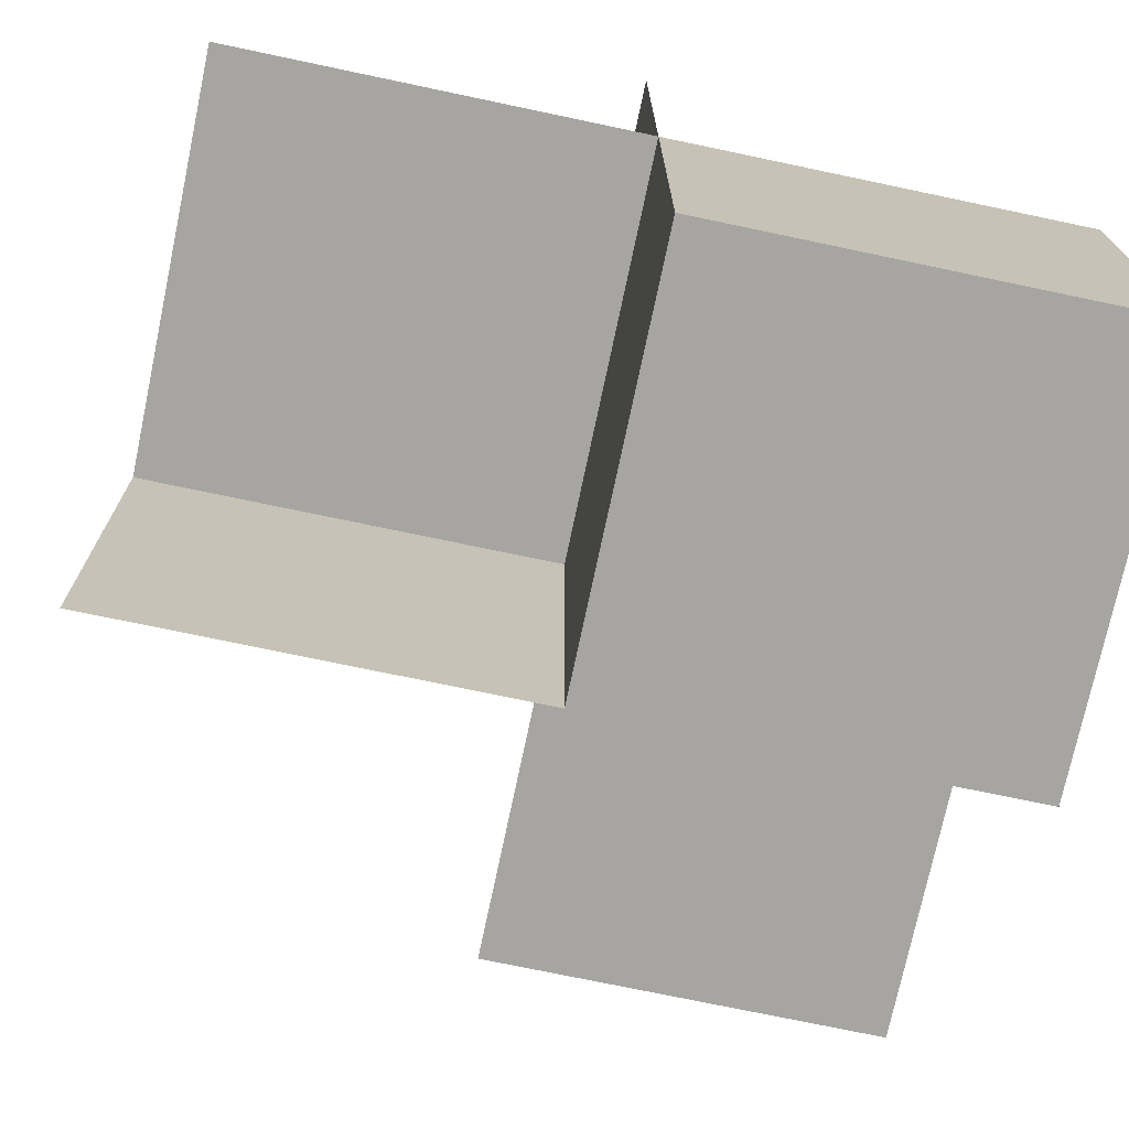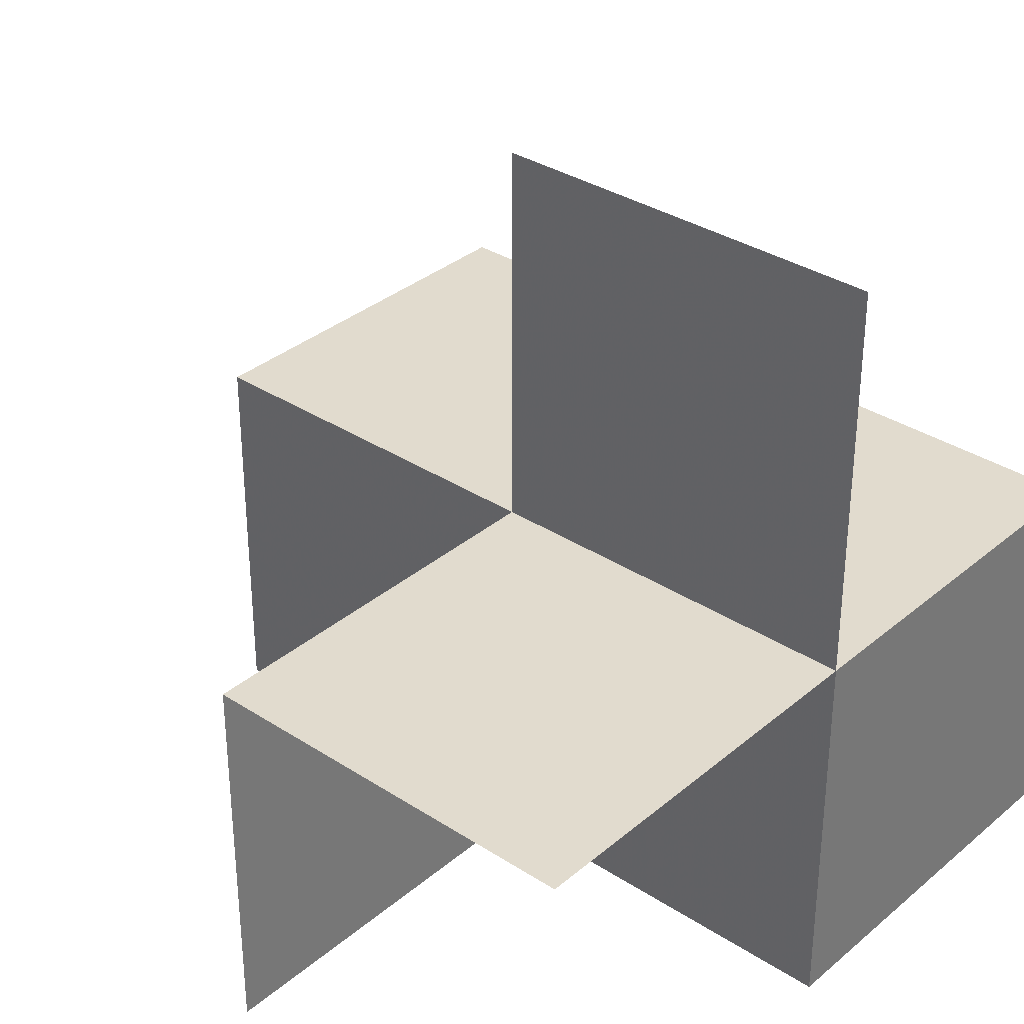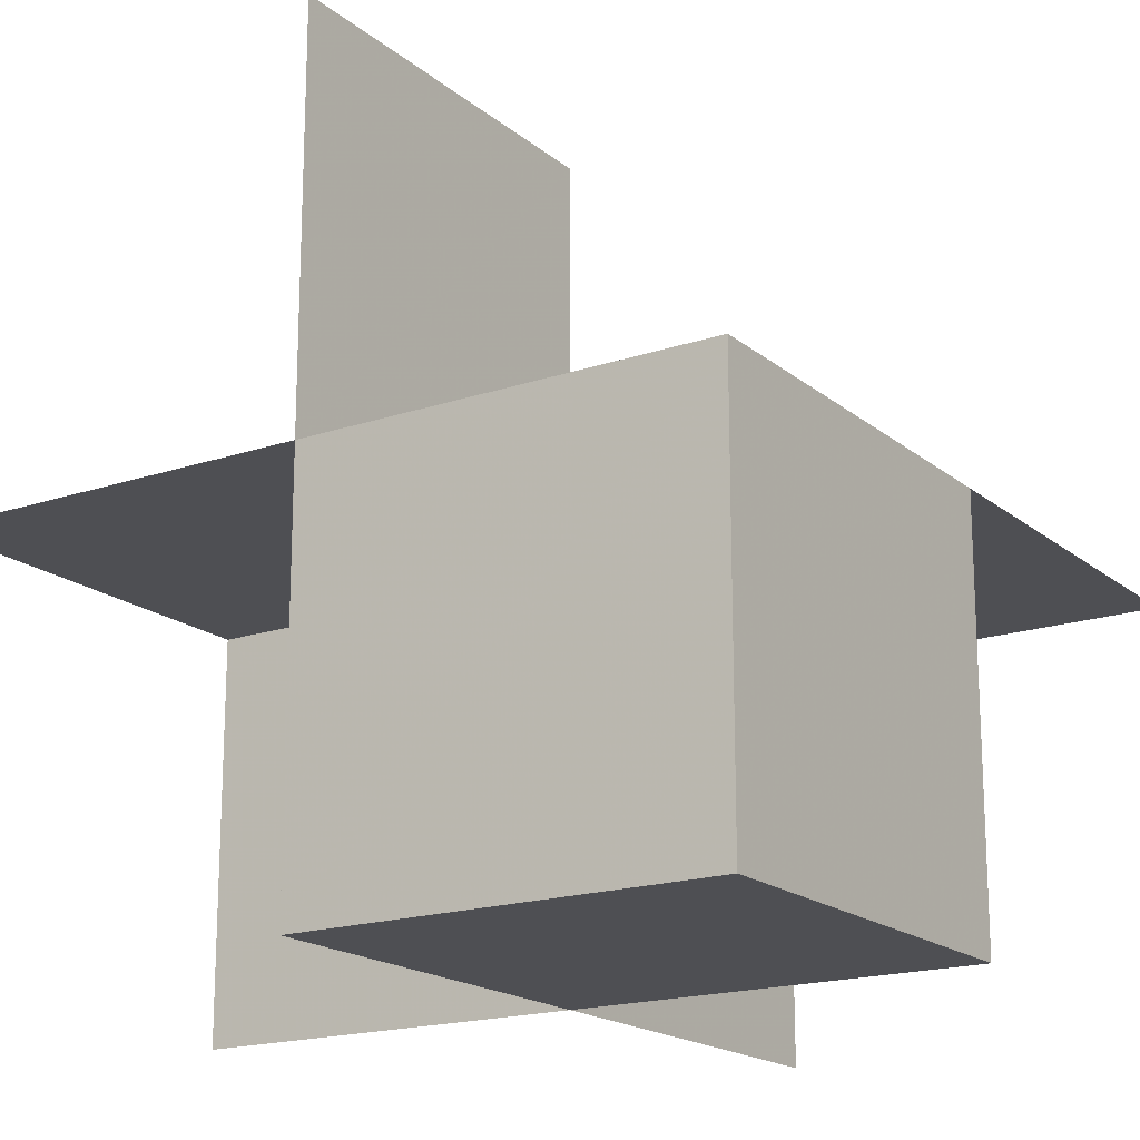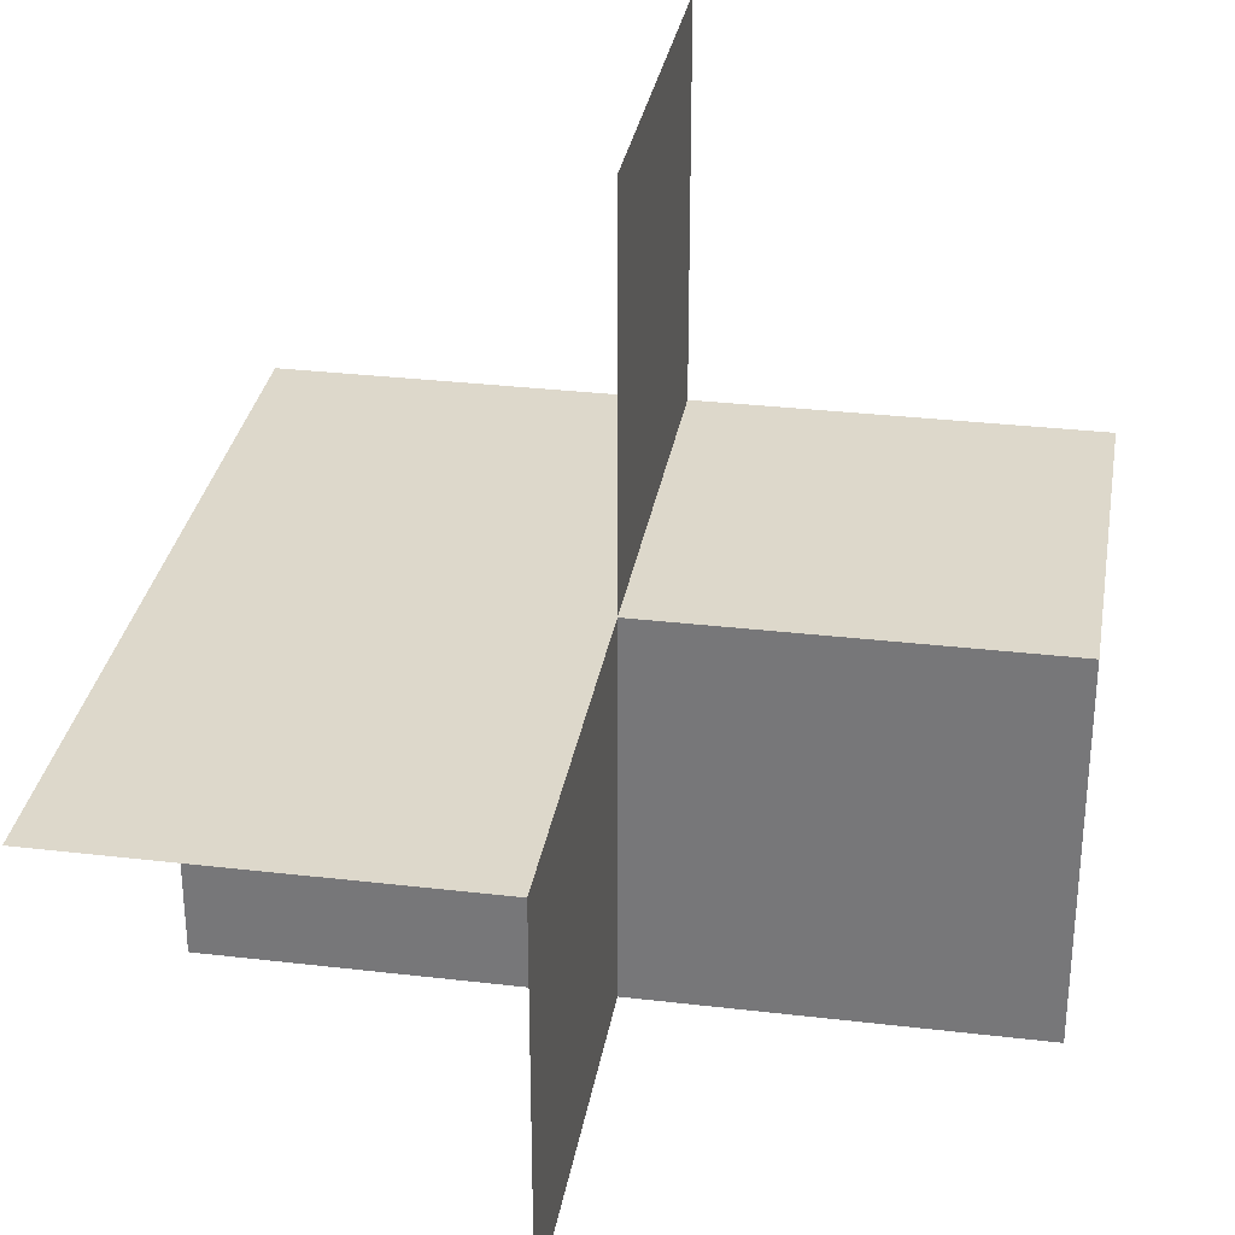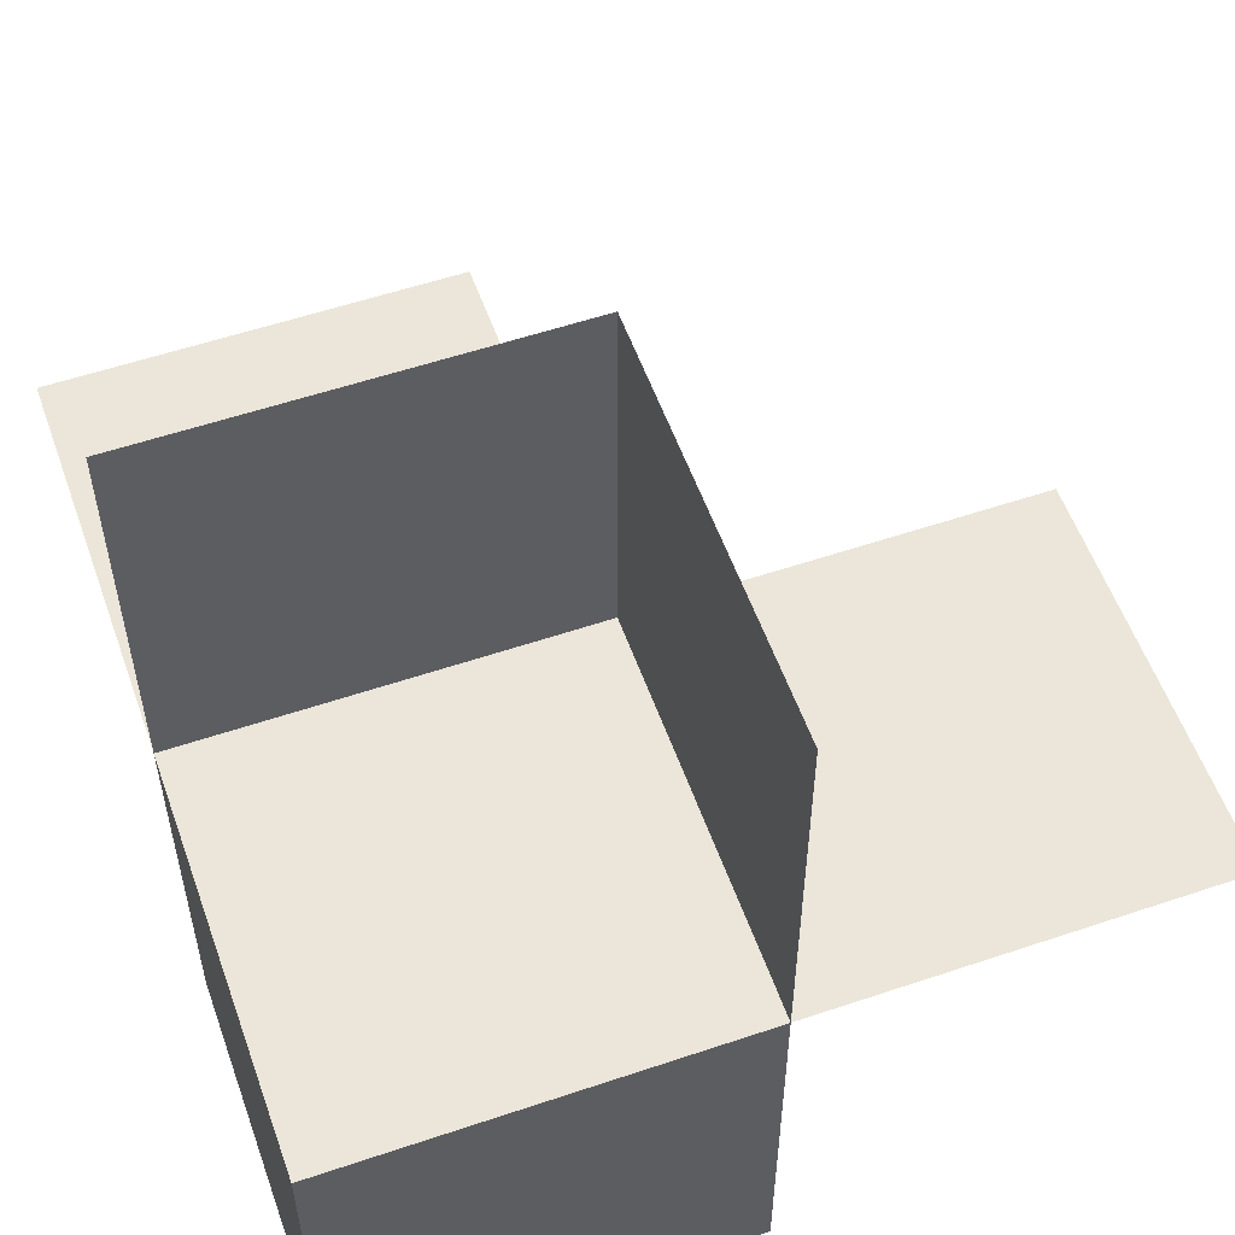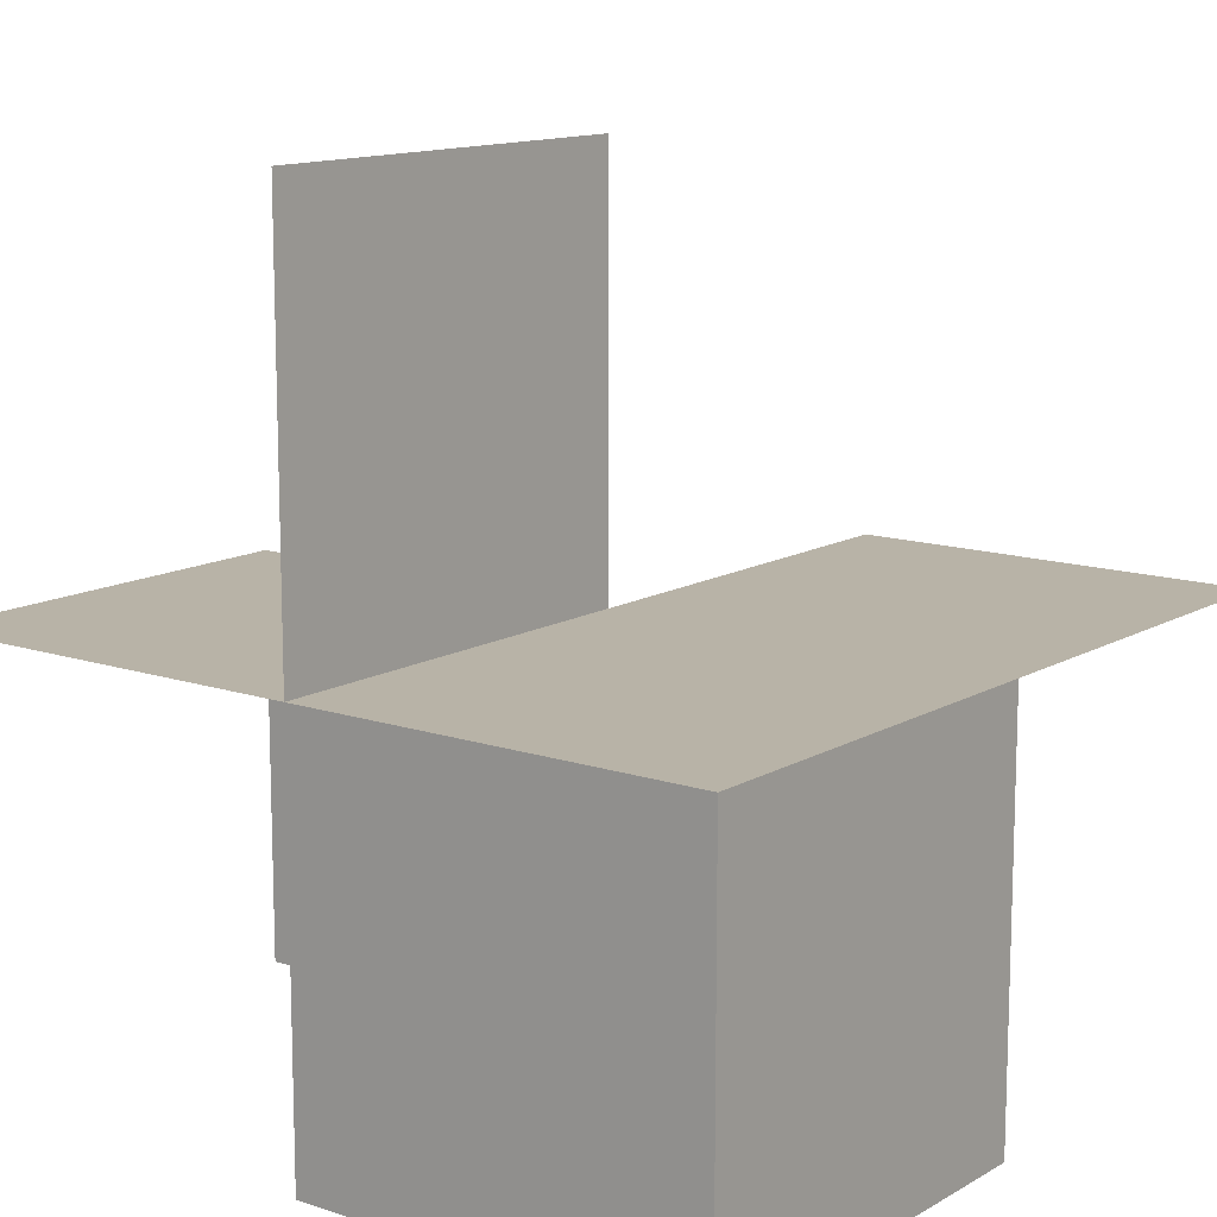
<metadata>
{"format":"obj","ext":"obj","renderer":"f3d","projection":"perspective","resolution":1024,"background":"white","views":[{"elev":-73.6,"azim":-11.9,"up":"+Z"},{"elev":33.8,"azim":41.4,"up":"+Y"},{"elev":-18.1,"azim":123.3,"up":"+Y"},{"elev":31.3,"azim":-80.5,"up":"+Y"},{"elev":55.9,"azim":70.5,"up":"+Z"},{"elev":12.8,"azim":127.5,"up":"+Y"}]}
</metadata>
<code>
v 0 0 0
v 0 0 -0.5
v 0 0 0.5
v 0 -0.5 0
v 0 -0.5 -0.5
v 0 -0.5 0.5
v 0 0.5 0
v -0.5 0 0
v -0.5 0 -0.5
v -0.5 -0.5 0
v 0.5 0 0
v 0.5 0 -0.5
v 0.5 0 0.5
v 0.5 -0.5 0
v 0.5 -0.5 -0.5
v 0.5 0.5 0
f 10 8 1
f 1 2 9
f 1 4 10
f 9 8 1
f 15 5 4
f 4 14 15
f 5 2 1
f 1 4 5
f 2 12 11
f 11 1 2
f 12 15 14
f 14 11 12
f 5 15 12
f 12 2 5
f 4 11 14
f 11 4 1
f 3 1 4
f 13 3 1
f 4 6 3
f 1 11 13
f 2 12 11
f 11 16 7
f 11 1 2
f 7 1 11

</code>
